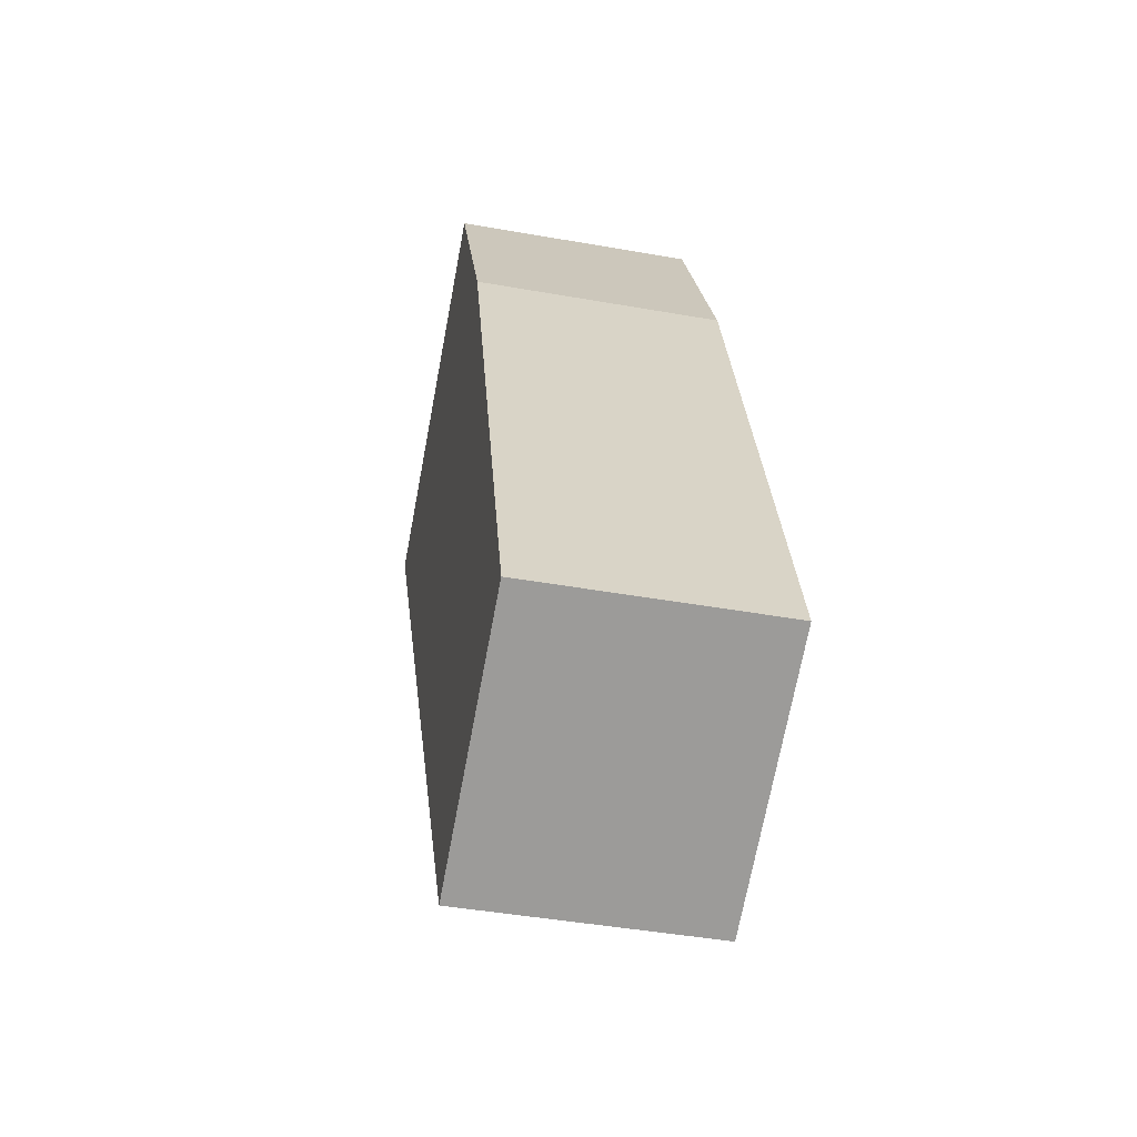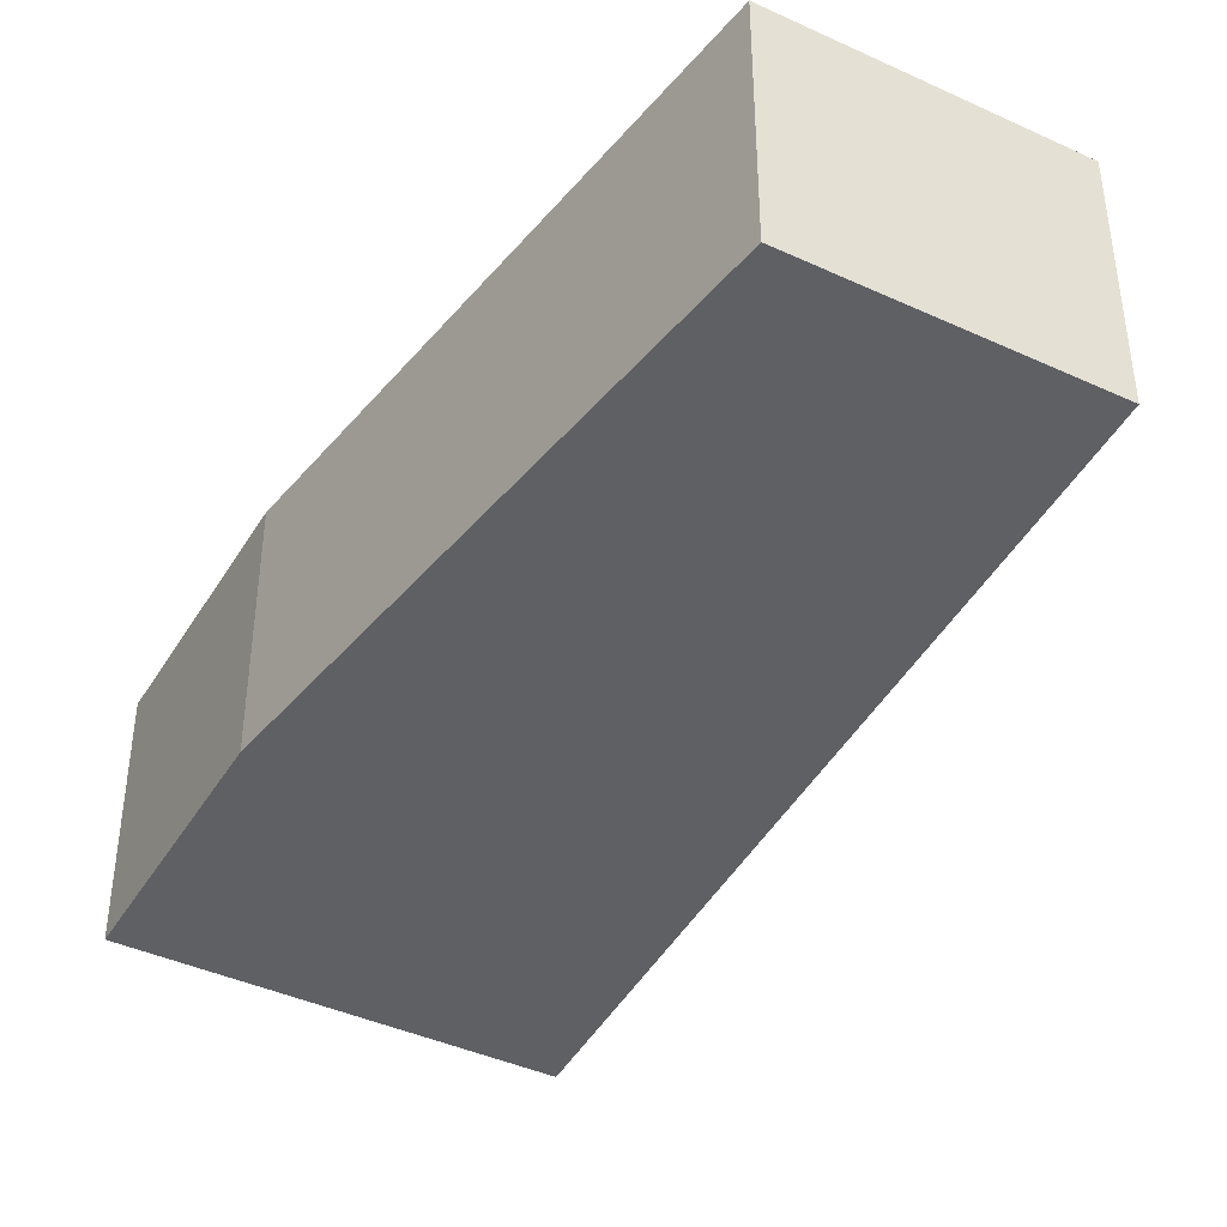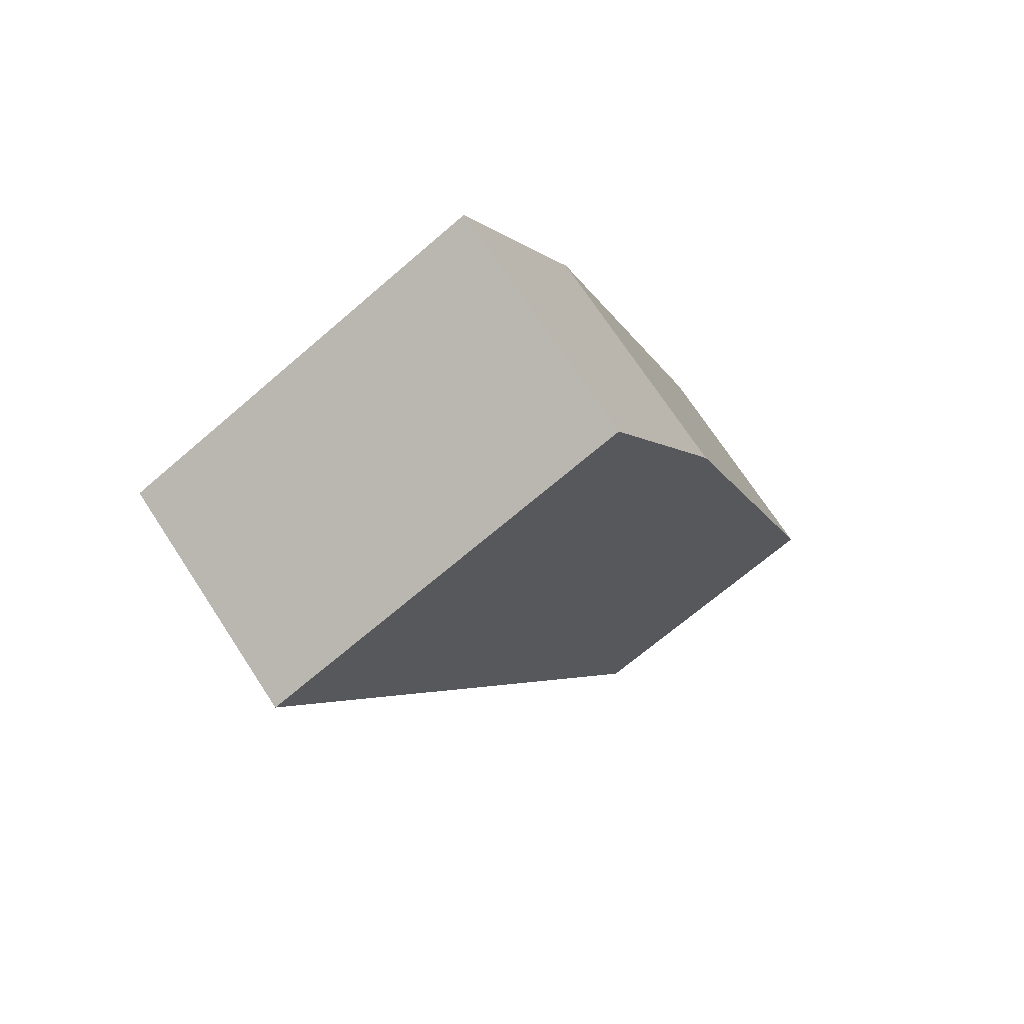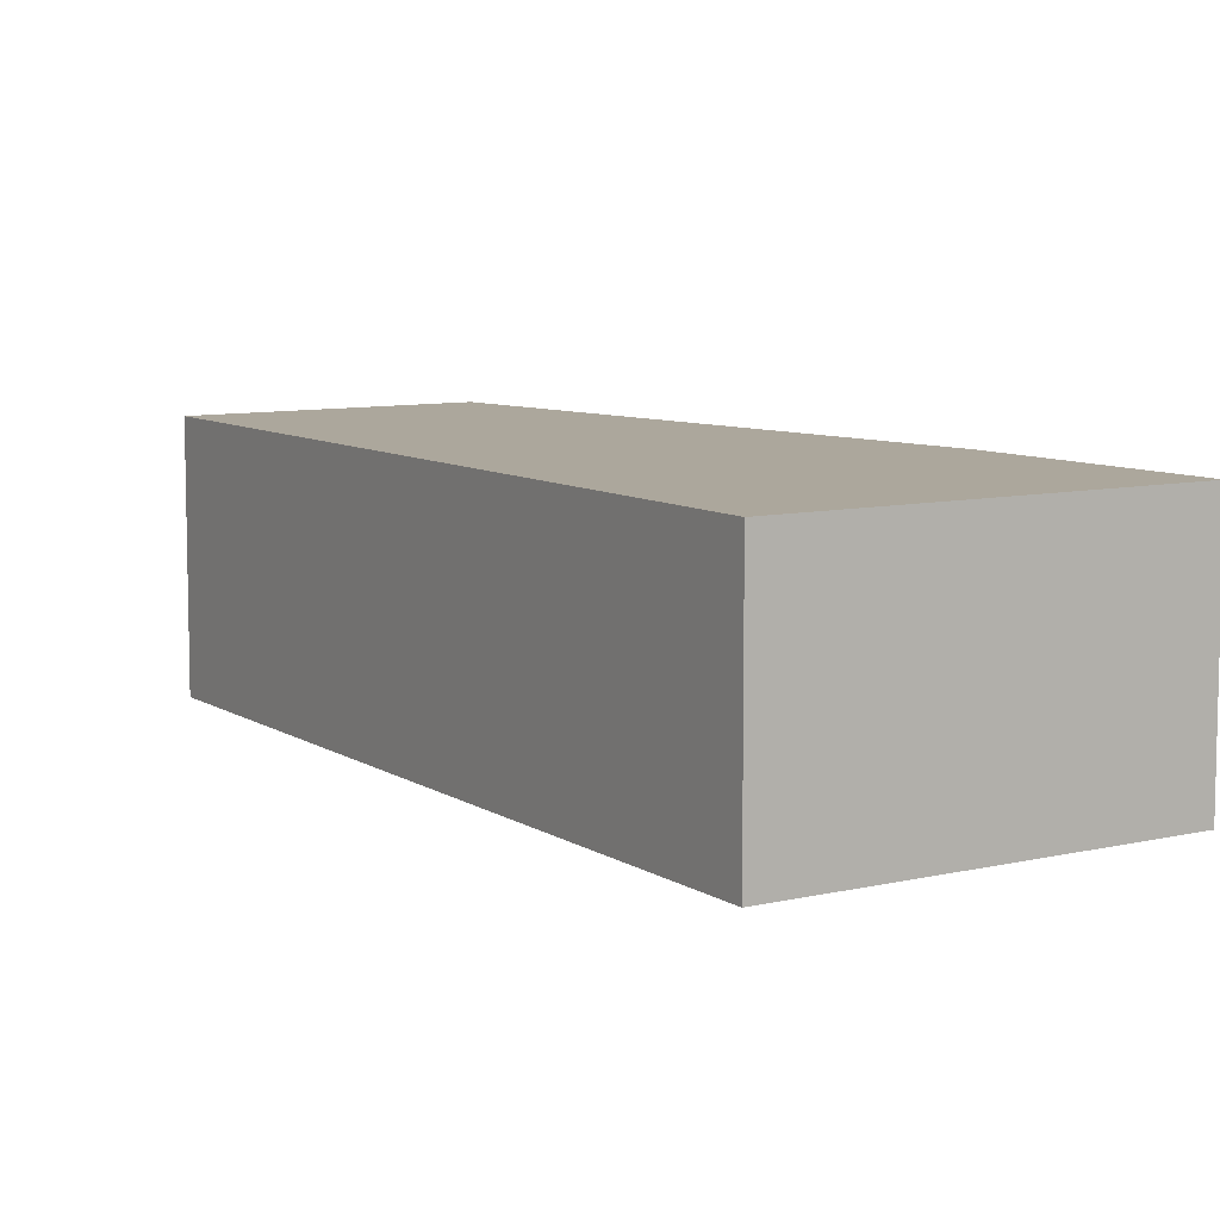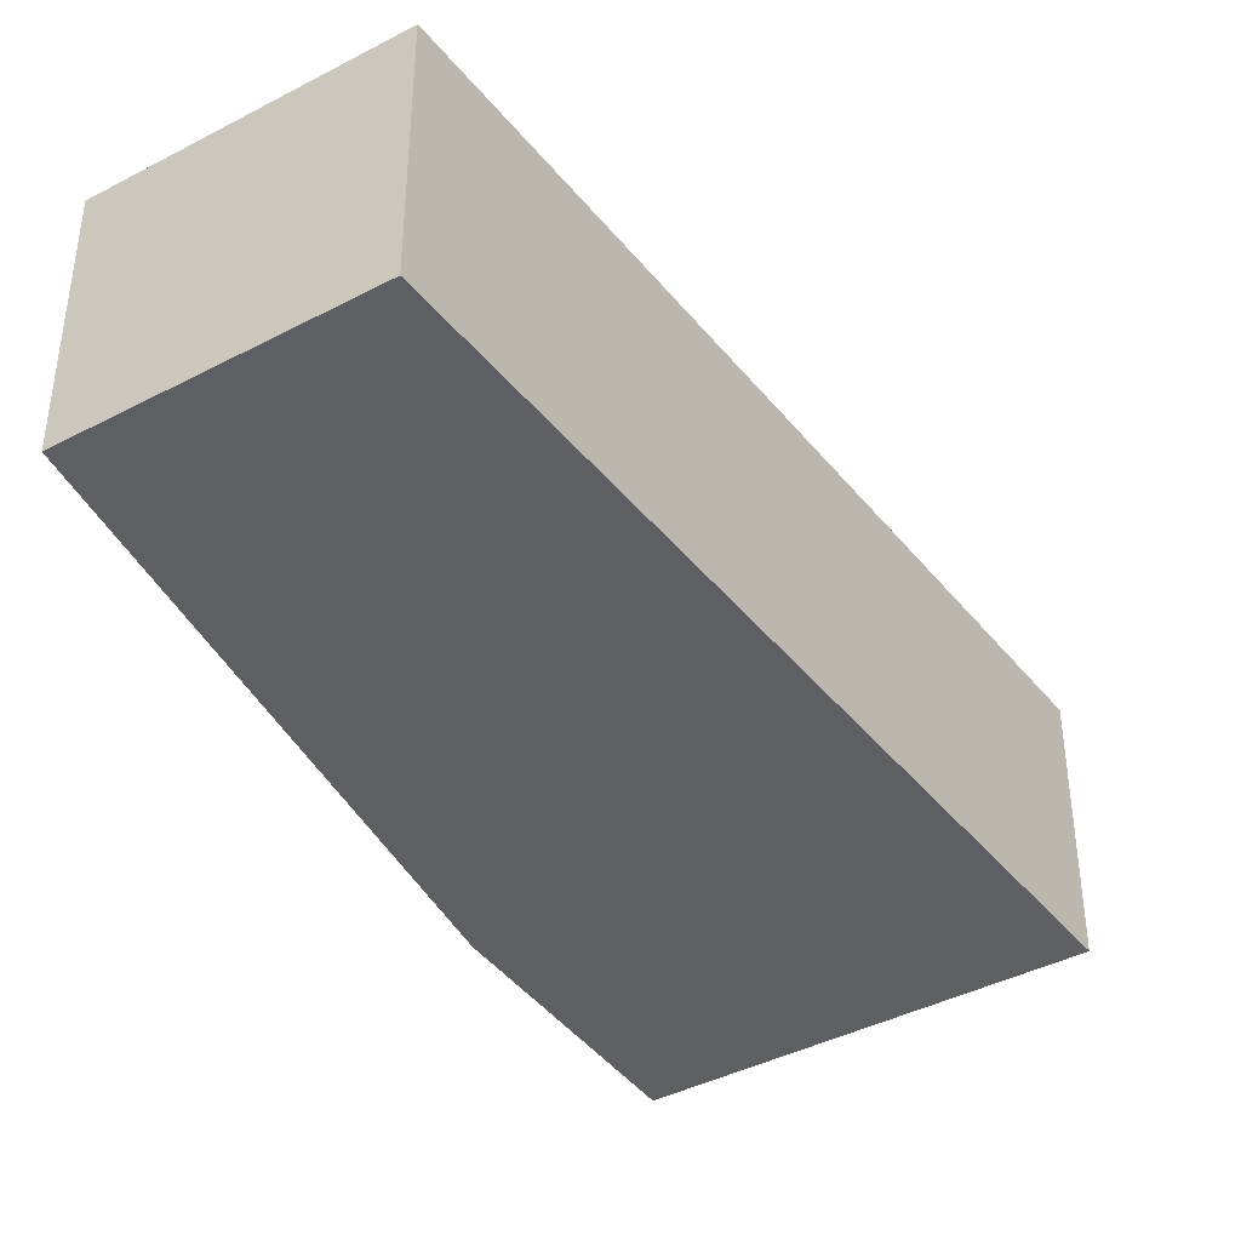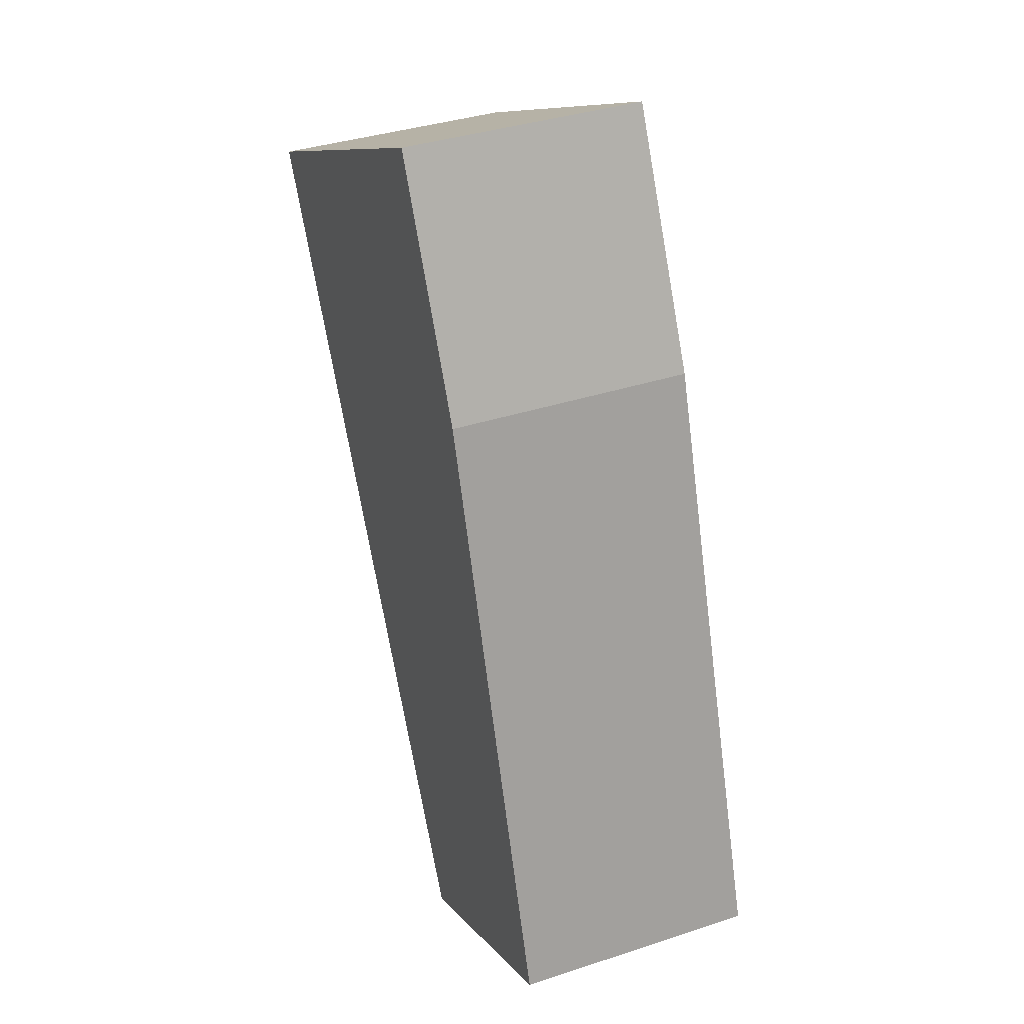
<metadata>
{"format":"obj","ext":"obj","renderer":"f3d","projection":"perspective","resolution":1024,"background":"white","views":[{"elev":-43.9,"azim":78.2,"up":"+Z"},{"elev":-42.1,"azim":125.3,"up":"+Y"},{"elev":71.4,"azim":-33.2,"up":"+Z"},{"elev":8.4,"azim":-59.1,"up":"+Y"},{"elev":-41.1,"azim":-173.2,"up":"+Y"},{"elev":36.8,"azim":67.0,"up":"+Z"}]}
</metadata>
<code>
v  2.253 1.331 -4.184
v  2.612 1.331 -0.345
v  3.649 1.331 -3.509
v  0 1.331 8.15e-17
v  1.982 1.331 0.958
v  3.649 2.149e-16 -3.509
v  2.253 2.562e-16 -4.184
v  0 0 0
v  1.982 -5.866e-17 0.958
v  2.612 2.113e-17 -0.345
g defaultobject
f 1 2 3
f 2 1 4
f 2 4 5
f 6 1 3
f 1 6 7
f 7 4 1
f 4 7 8
f 8 5 4
f 5 8 9
f 10 3 2
f 3 10 6
f 9 2 5
f 2 9 10
f 6 8 7
f 8 6 10
f 8 10 9

</code>
